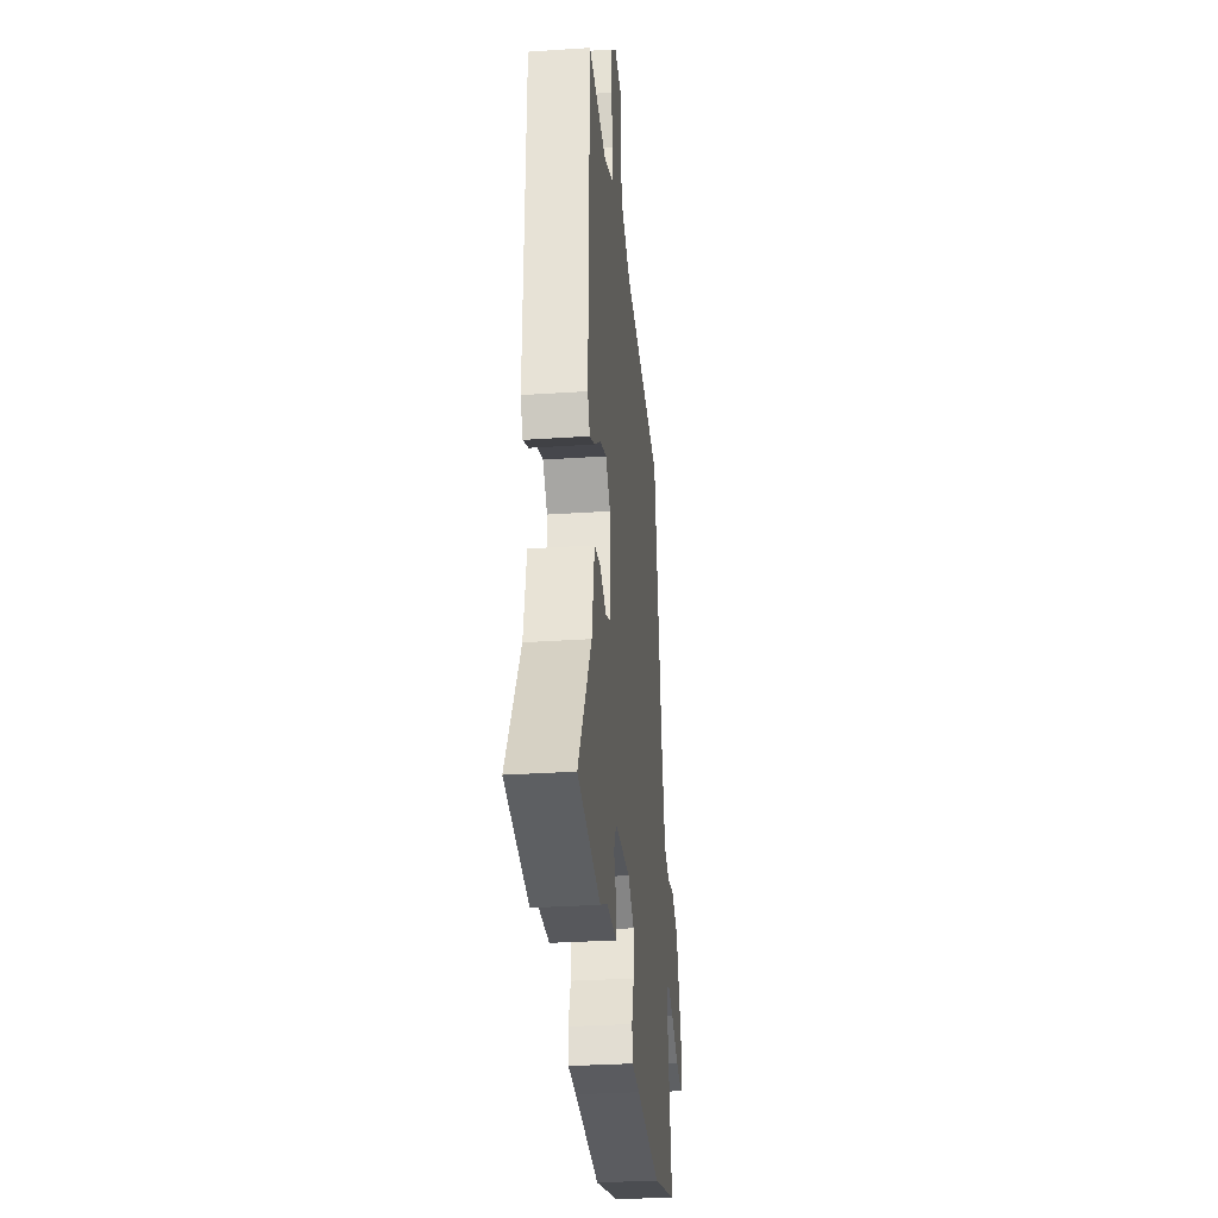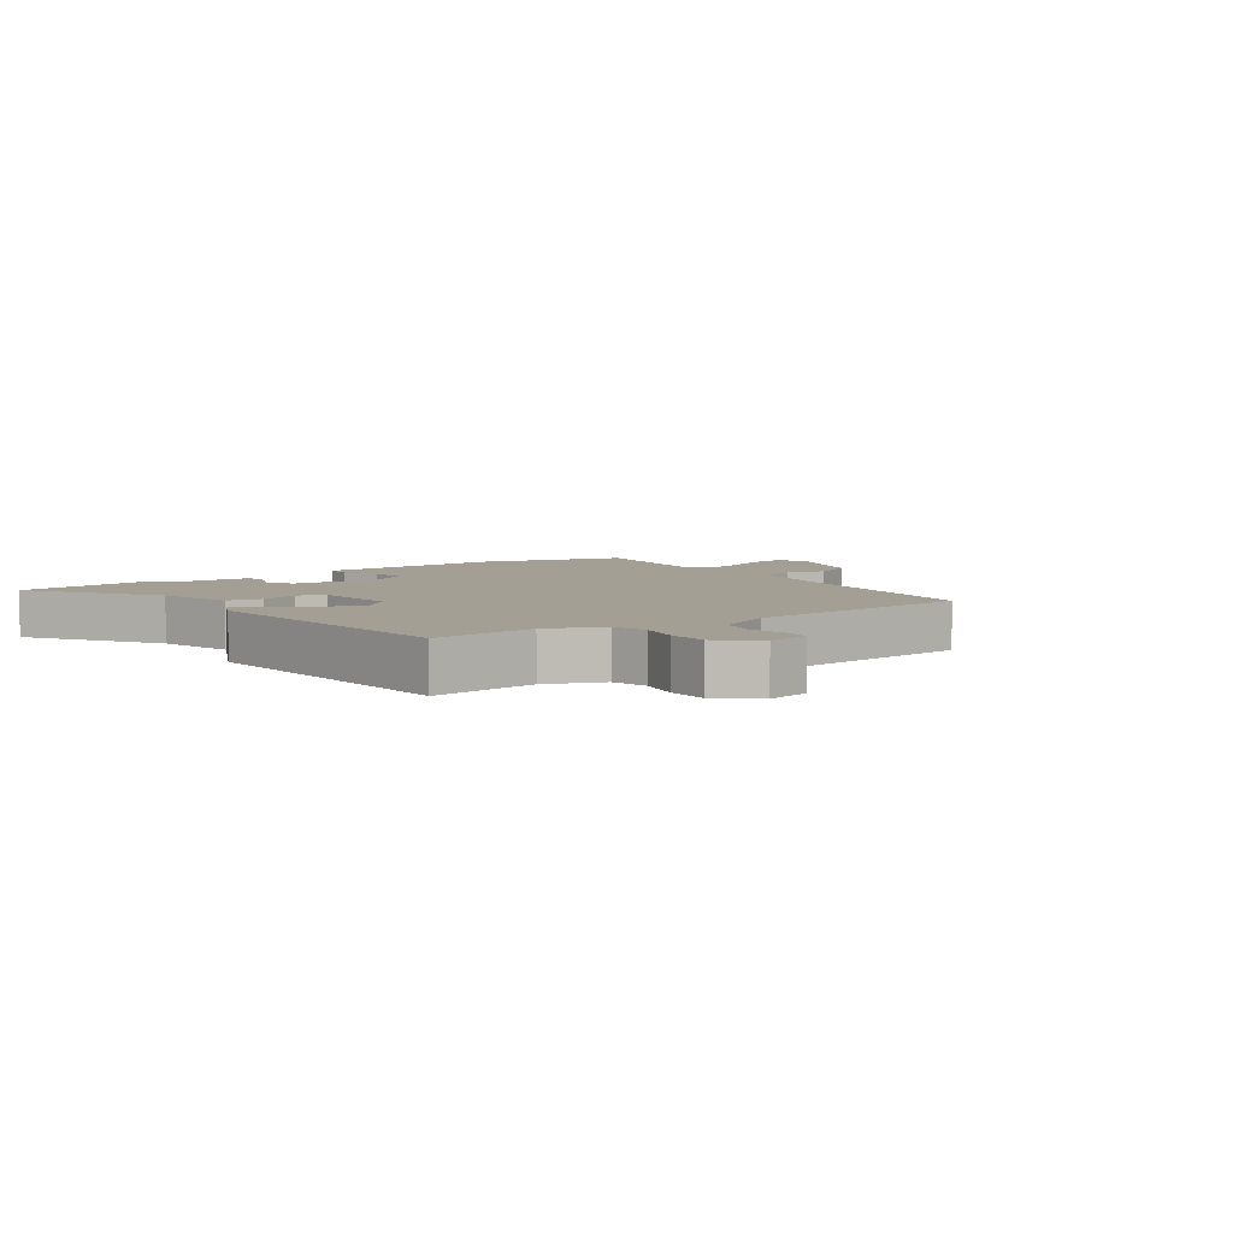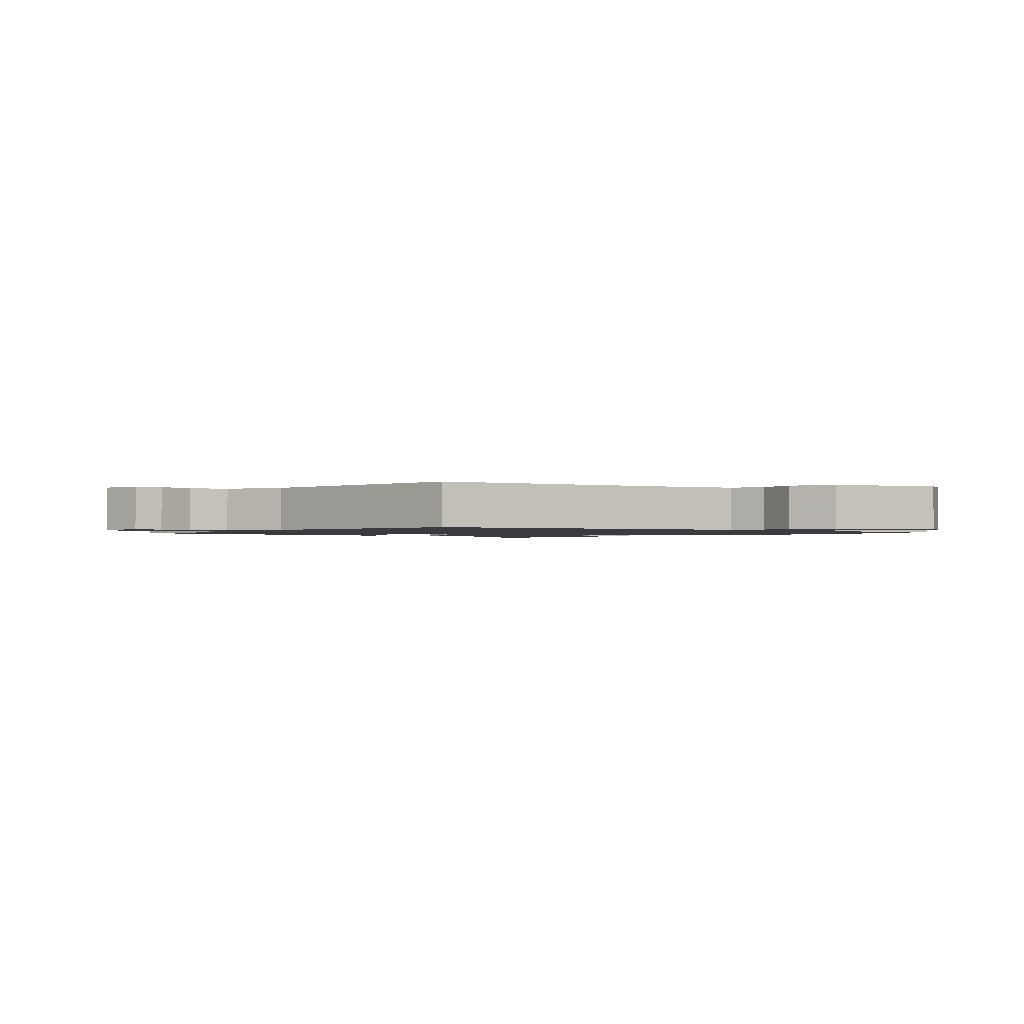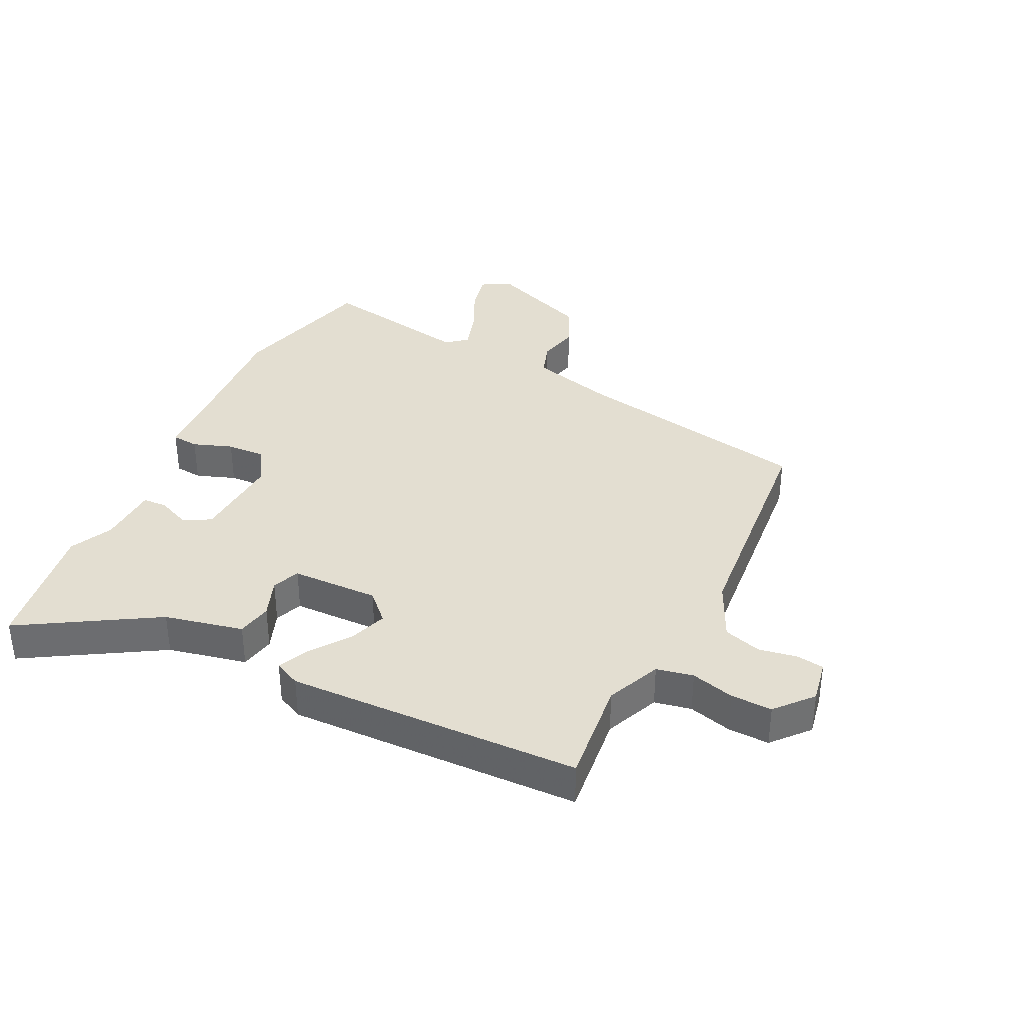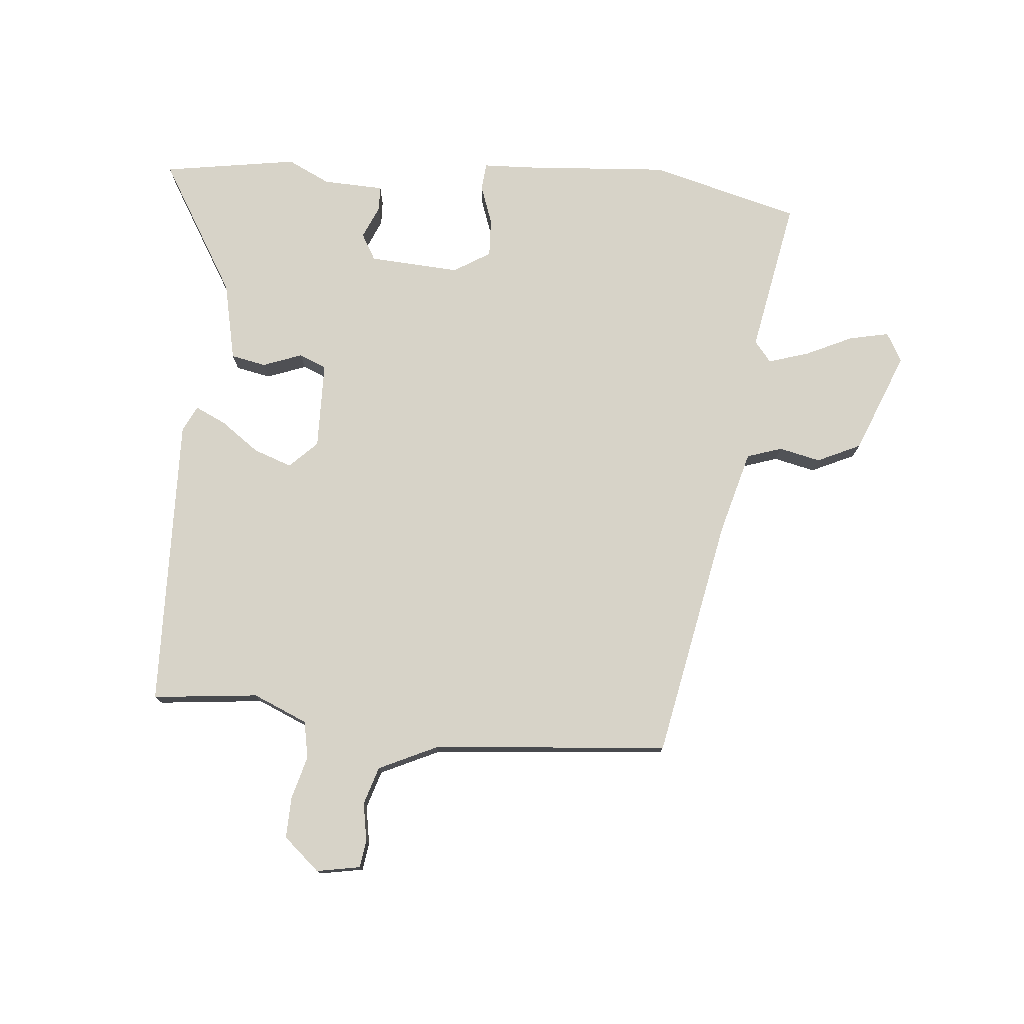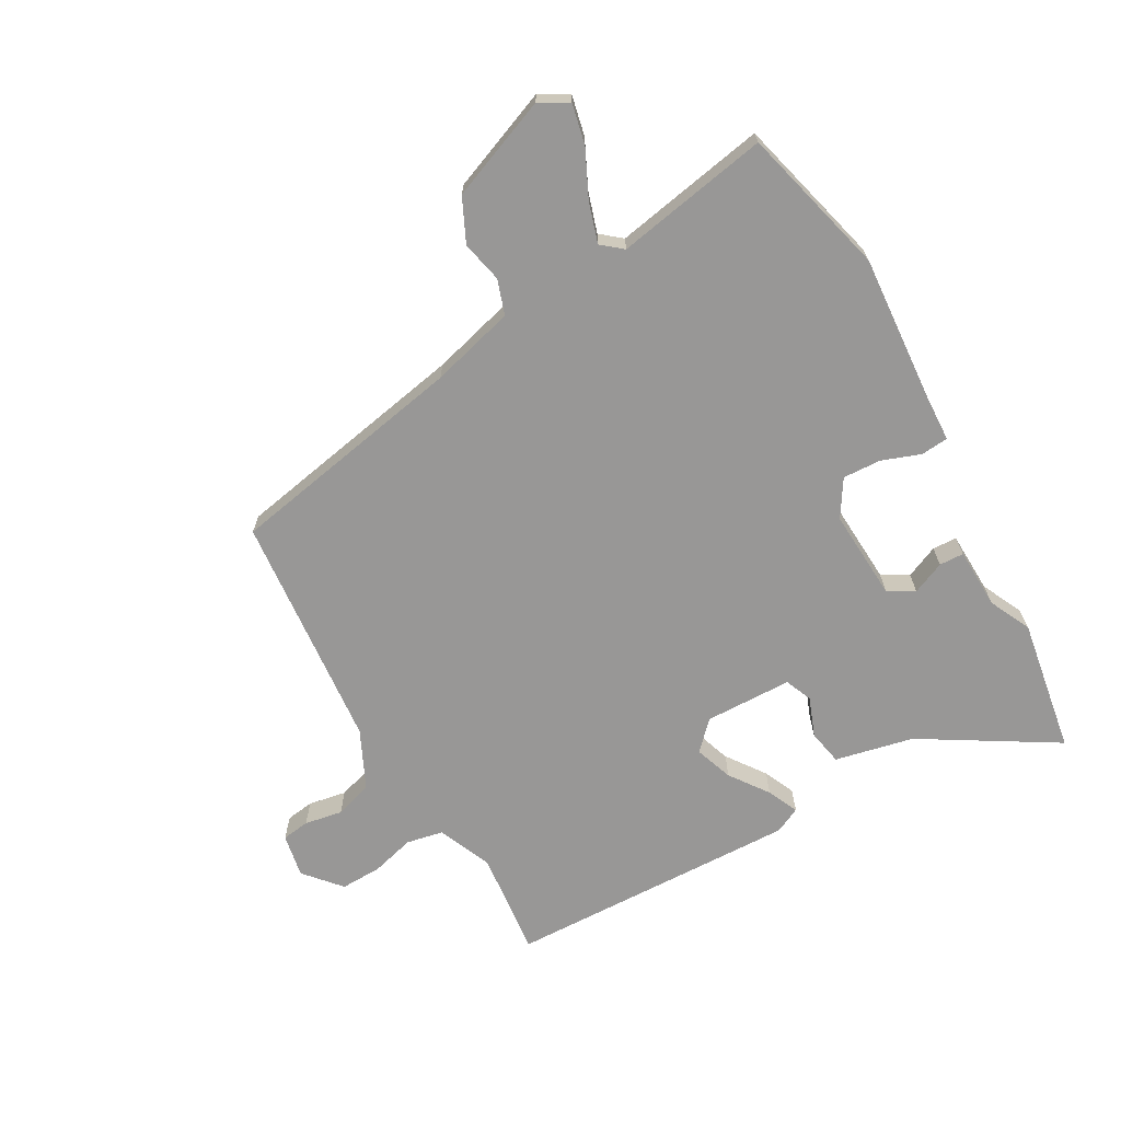
<metadata>
{"format":"obj","ext":"obj","renderer":"f3d","projection":"perspective","resolution":1024,"background":"white","views":[{"elev":-31.3,"azim":-84.5,"up":"+Z"},{"elev":5.3,"azim":-38.1,"up":"+Y"},{"elev":-1.4,"azim":48.3,"up":"+Y"},{"elev":36.3,"azim":-64.8,"up":"+Y"},{"elev":76.7,"azim":4.4,"up":"+Y"},{"elev":-68.3,"azim":118.5,"up":"+Y"}]}
</metadata>
<code>
v -0.37 0.07 -0.519
v -0.589 0.07 -0.487
v -0.462 0.07 -0.269
v -0.436 0.07 -0.141
v -0.379 0.07 -0.129
v -0.315 0.07 -0.152
v -0.271 0.07 -0.133
v -0.27 0.07 0.009
v -0.315 0.07 0.052
v -0.377 0.07 0.029
v -0.439 0.07 -0.017
v -0.489 0.07 -0.041
v -0.51 0.07 0.001
v -0.503 0.07 0.478
v -0.331 0.07 0.462
v -0.243 0.07 0.501
v -0.232 0.07 0.561
v -0.252 0.07 0.631
v -0.255 0.07 0.698
v -0.197 0.07 0.75
v -0.126 0.07 0.738
v -0.119 0.07 0.693
v -0.129 0.07 0.631
v -0.109 0.07 0.57
v -0.014 0.07 0.527
v 0.371 0.07 0.498
v 0.451 0.07 0.109
v 0.49 0.07 -0.027
v 0.547 0.07 -0.045
v 0.614 0.07 -0.029
v 0.685 0.07 -0.061
v 0.753 0.07 -0.225
v 0.727 0.07 -0.272
v 0.662 0.07 -0.259
v 0.585 0.07 -0.224
v 0.52 0.07 -0.205
v 0.493 0.07 -0.239
v 0.543 0.07 -0.488
v 0.302 0.07 -0.555
v 0.063 0.07 -0.541
v -0.014 0.07 -0.539
v -0.019 0.07 -0.495
v 0.003 0.07 -0.431
v 0.005 0.07 -0.369
v -0.055 0.07 -0.333
v -0.202 0.07 -0.344
v -0.226 0.07 -0.387
v -0.202 0.07 -0.44
v -0.203 0.07 -0.48
v -0.302 0.07 -0.485
v -0.37 0 -0.519
v -0.589 0 -0.487
v -0.462 0 -0.269
v -0.436 0 -0.141
v -0.379 0 -0.129
v -0.315 0 -0.152
v -0.271 0 -0.133
v -0.27 0 0.009
v -0.315 0 0.052
v -0.377 0 0.029
v -0.439 0 -0.017
v -0.489 0 -0.041
v -0.51 0 0.001
v -0.503 0 0.478
v -0.331 0 0.462
v -0.243 0 0.501
v -0.232 0 0.561
v -0.252 0 0.631
v -0.255 0 0.698
v -0.197 0 0.75
v -0.126 0 0.738
v -0.119 0 0.693
v -0.129 0 0.631
v -0.109 0 0.57
v -0.014 0 0.527
v 0.371 0 0.498
v 0.451 0 0.109
v 0.49 0 -0.027
v 0.547 0 -0.045
v 0.614 0 -0.029
v 0.685 0 -0.061
v 0.753 0 -0.225
v 0.727 0 -0.272
v 0.662 0 -0.259
v 0.585 0 -0.224
v 0.52 0 -0.205
v 0.493 0 -0.239
v 0.543 0 -0.488
v 0.302 0 -0.555
v 0.063 0 -0.541
v -0.014 0 -0.539
v -0.019 0 -0.495
v 0.003 0 -0.431
v 0.005 0 -0.369
v -0.055 0 -0.333
v -0.202 0 -0.344
v -0.226 0 -0.387
v -0.202 0 -0.44
v -0.203 0 -0.48
v -0.302 0 -0.485
f 47 48 49 50
f 1 2 3
f 50 1 3
f 47 50 3
f 46 47 3
f 4 5 6
f 3 4 6
f 46 3 6
f 45 46 6
f 44 45 6 7
f 40 41 42 43
f 40 43 44
f 39 40 44
f 38 39 44
f 37 38 44
f 44 7 8
f 37 44 8
f 36 37 8
f 33 34 35
f 32 33 35
f 31 32 35
f 30 31 35
f 29 30 35
f 28 29 35 36
f 36 8 9
f 28 36 9
f 27 28 9
f 25 26 27 9
f 21 22 23
f 20 21 23
f 19 20 23
f 18 19 23
f 17 18 23
f 16 17 23 24
f 13 14 15
f 12 13 15
f 11 12 15
f 10 11 15
f 10 15 16
f 16 24 25
f 10 16 25
f 9 10 25
f 100 99 98 97
f 53 52 51
f 53 51 100
f 53 100 97
f 53 97 96
f 56 55 54
f 56 54 53
f 56 53 96
f 56 96 95
f 57 56 95 94
f 93 92 91 90
f 94 93 90
f 94 90 89
f 94 89 88
f 94 88 87
f 58 57 94
f 58 94 87
f 58 87 86
f 85 84 83
f 85 83 82
f 85 82 81
f 85 81 80
f 85 80 79
f 86 85 79 78
f 59 58 86
f 59 86 78
f 59 78 77
f 59 77 76 75
f 73 72 71
f 73 71 70
f 73 70 69
f 73 69 68
f 73 68 67
f 74 73 67 66
f 65 64 63
f 65 63 62
f 65 62 61
f 65 61 60
f 66 65 60
f 75 74 66
f 75 66 60
f 75 60 59
f 1 51 52 2
f 2 52 53 3
f 3 53 54 4
f 4 54 55 5
f 5 55 56 6
f 6 56 57 7
f 7 57 58 8
f 8 58 59 9
f 9 59 60 10
f 10 60 61 11
f 11 61 62 12
f 12 62 63 13
f 13 63 64 14
f 14 64 65 15
f 15 65 66 16
f 16 66 67 17
f 17 67 68 18
f 18 68 69 19
f 19 69 70 20
f 20 70 71 21
f 21 71 72 22
f 22 72 73 23
f 23 73 74 24
f 24 74 75 25
f 25 75 76 26
f 26 76 77 27
f 27 77 78 28
f 28 78 79 29
f 29 79 80 30
f 30 80 81 31
f 31 81 82 32
f 32 82 83 33
f 33 83 84 34
f 34 84 85 35
f 35 85 86 36
f 36 86 87 37
f 37 87 88 38
f 38 88 89 39
f 39 89 90 40
f 40 90 91 41
f 41 91 92 42
f 42 92 93 43
f 43 93 94 44
f 44 94 95 45
f 45 95 96 46
f 46 96 97 47
f 47 97 98 48
f 48 98 99 49
f 49 99 100 50
f 50 100 51 1

</code>
